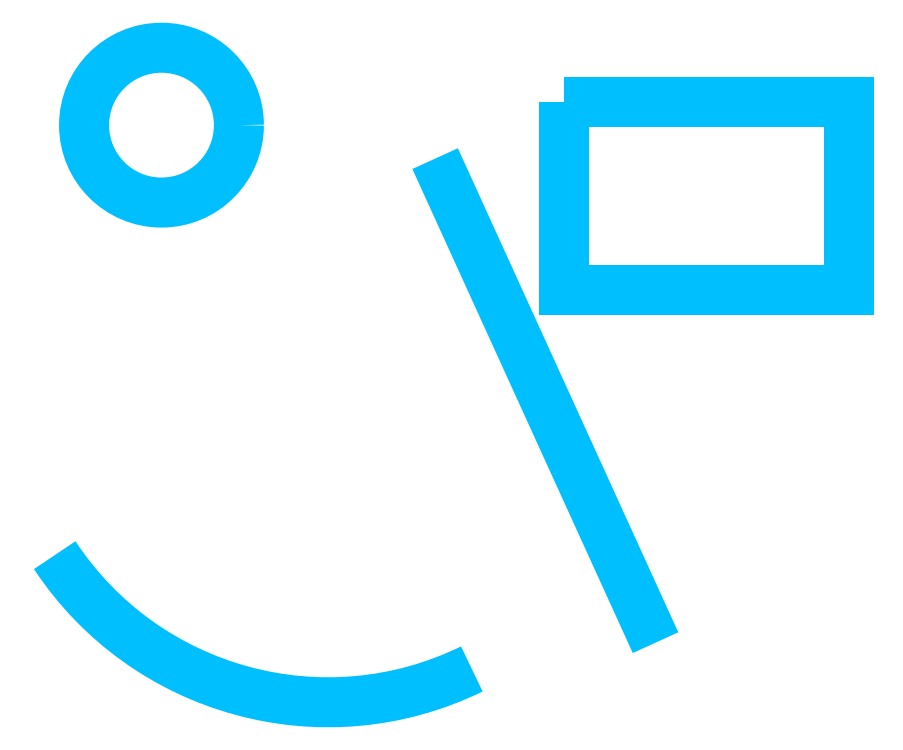
<metadata>
{"format":"dxf","ext":"dxf","renderer":"ezdxf+matplotlib","layout":"modelspace","background":"white","min_lineweight":24,"dpi":150}
</metadata>
<code>
0
SECTION
2
ENTITIES
0
POLYLINE
8
0
10
0
20
0
30
0
39
2
70
0
66
1
0
VERTEX
8
0
10
628.5
20
2886
30
0
42
0
0
VERTEX
8
0
10
4293
20
2886
30
0
42
0
0
VERTEX
8
0
10
4293
20
470.2
30
0
42
0
0
VERTEX
8
0
10
628.5
20
470.2
30
0
42
0
0
VERTEX
8
0
10
628.5
20
2886
30
0
42
0
0
SEQEND
8
0
0
LINE
8
0
10
-900
20
1871
30
0
11
1669
21
-3770
31
0
0
CIRCLE
8
0
10
-4553
20
2594
30
0
40
995.8
0
ARC
8
0
10
-2411
20
-617.8
30
0
40
4211
50
213.4
51
296.1
0
TEXT
8
0
10
-4699
20
-1786
30
0
1
TESTO
40
2.5
50
0
0
TEXT
8
0
10
-4185
20
-990.4
30
0
1
TESTO
40
2.55
50
0
0
ENDSEC
0
EOF

</code>
